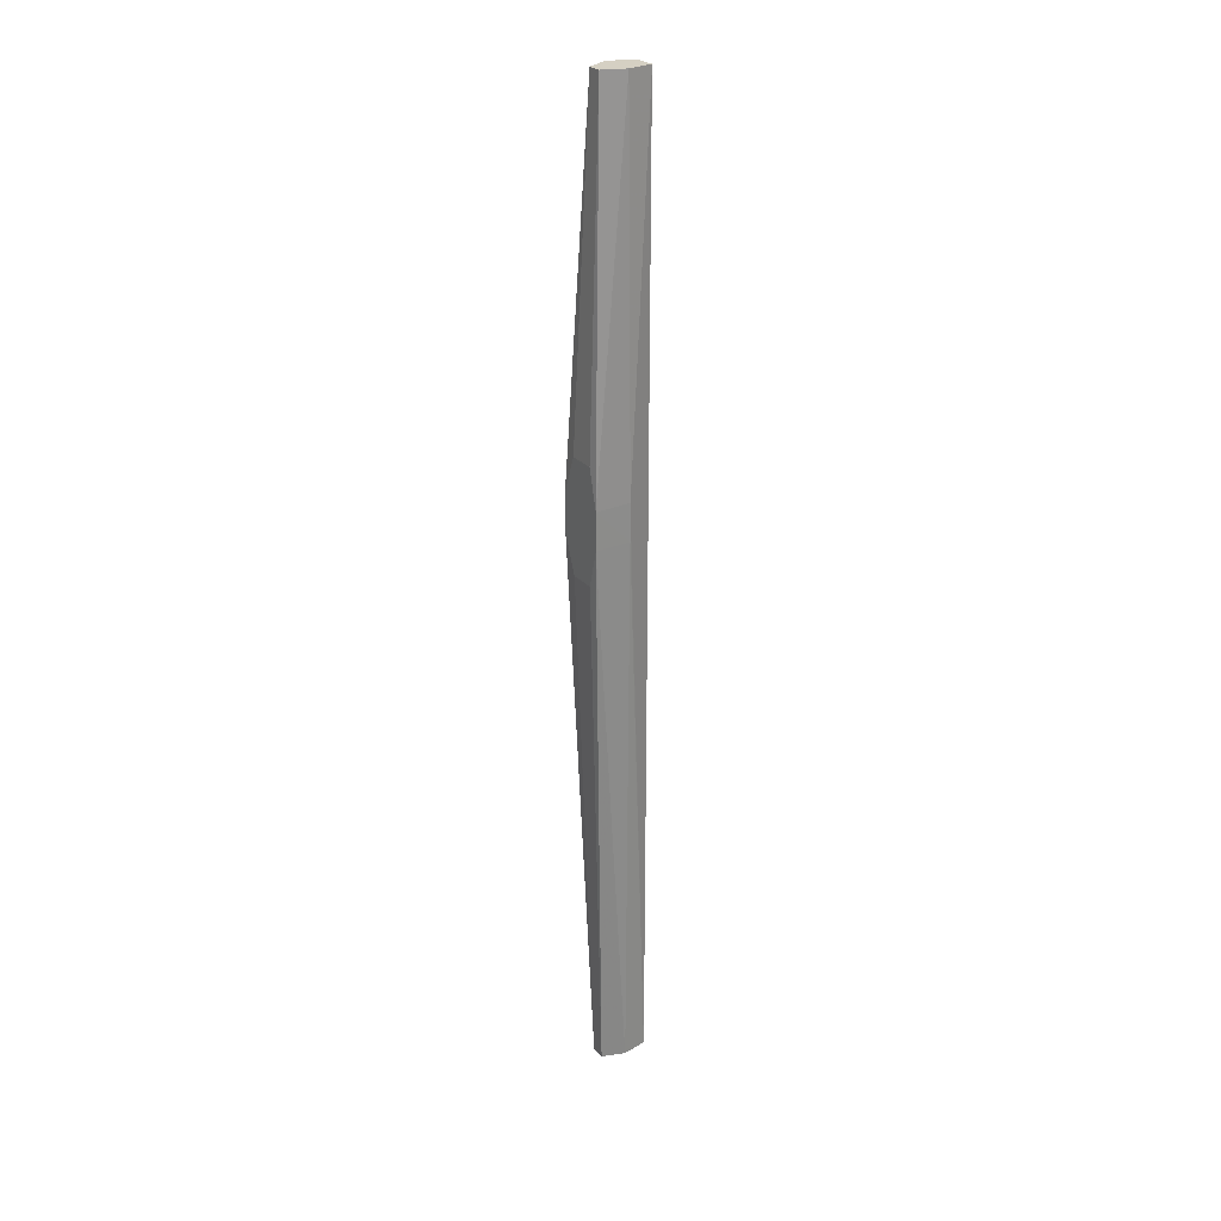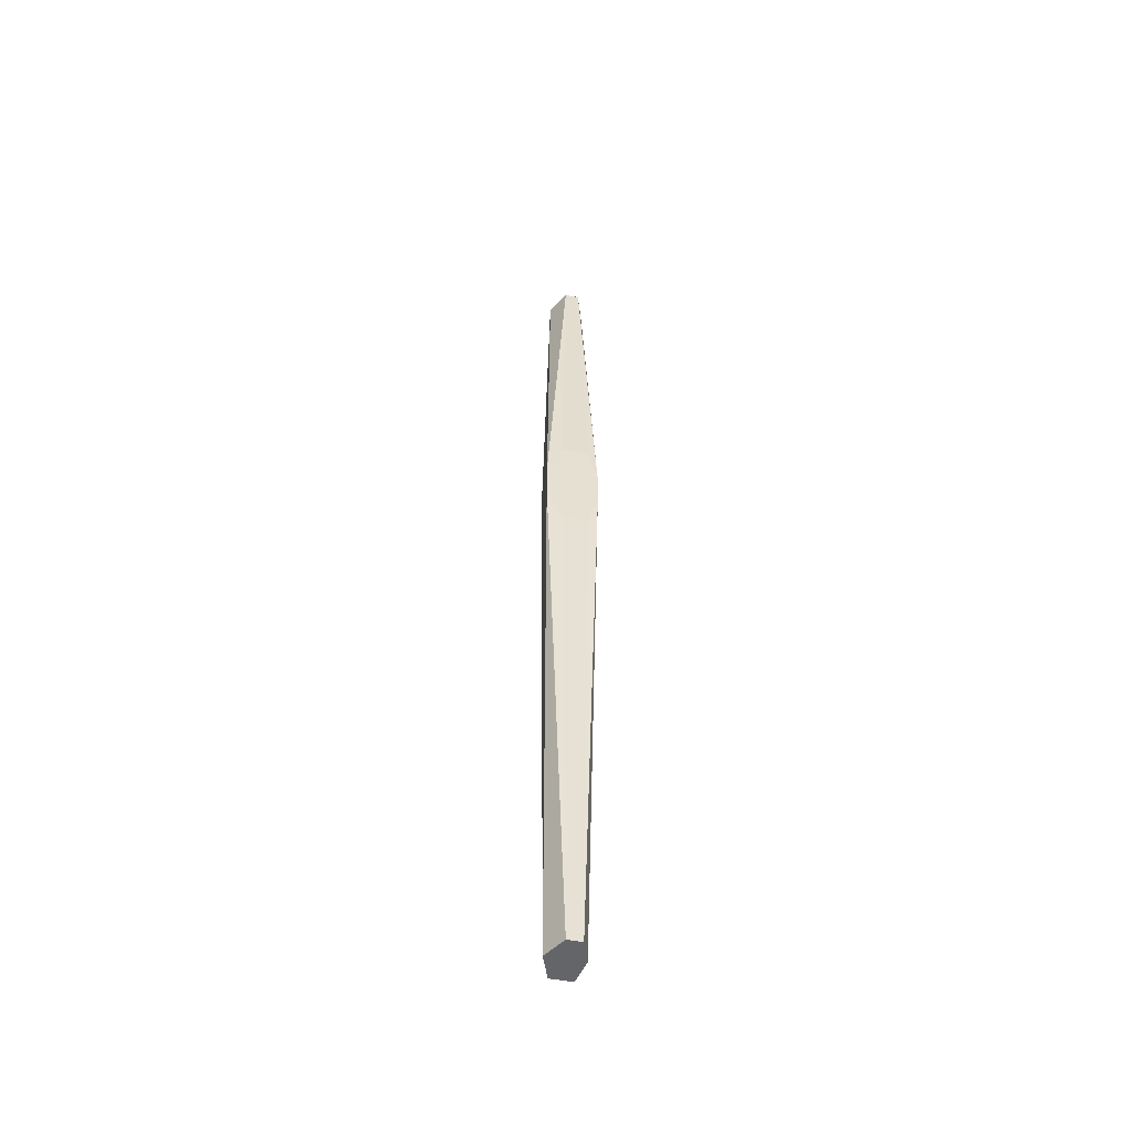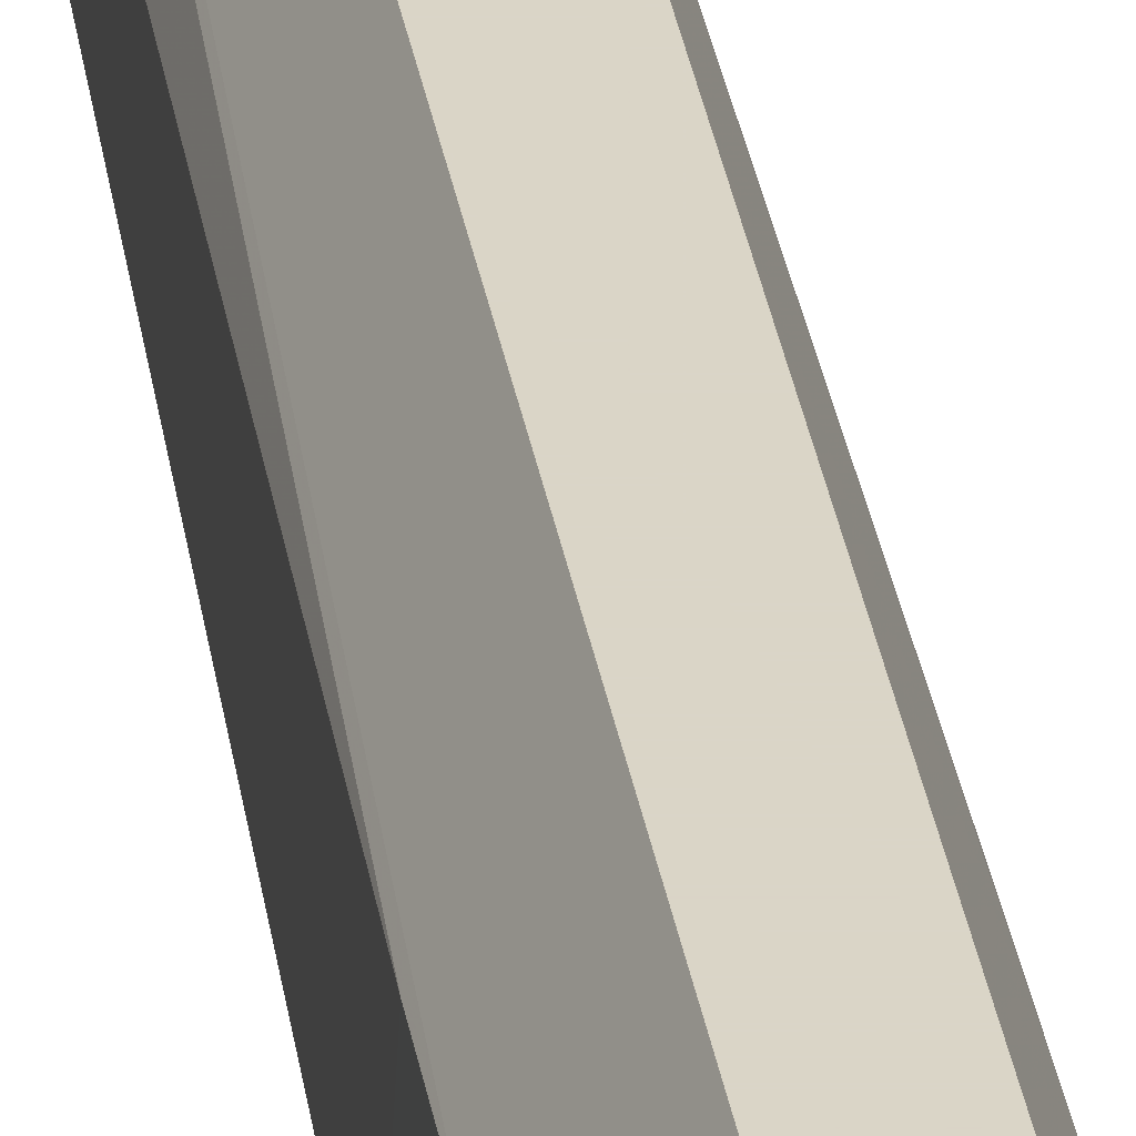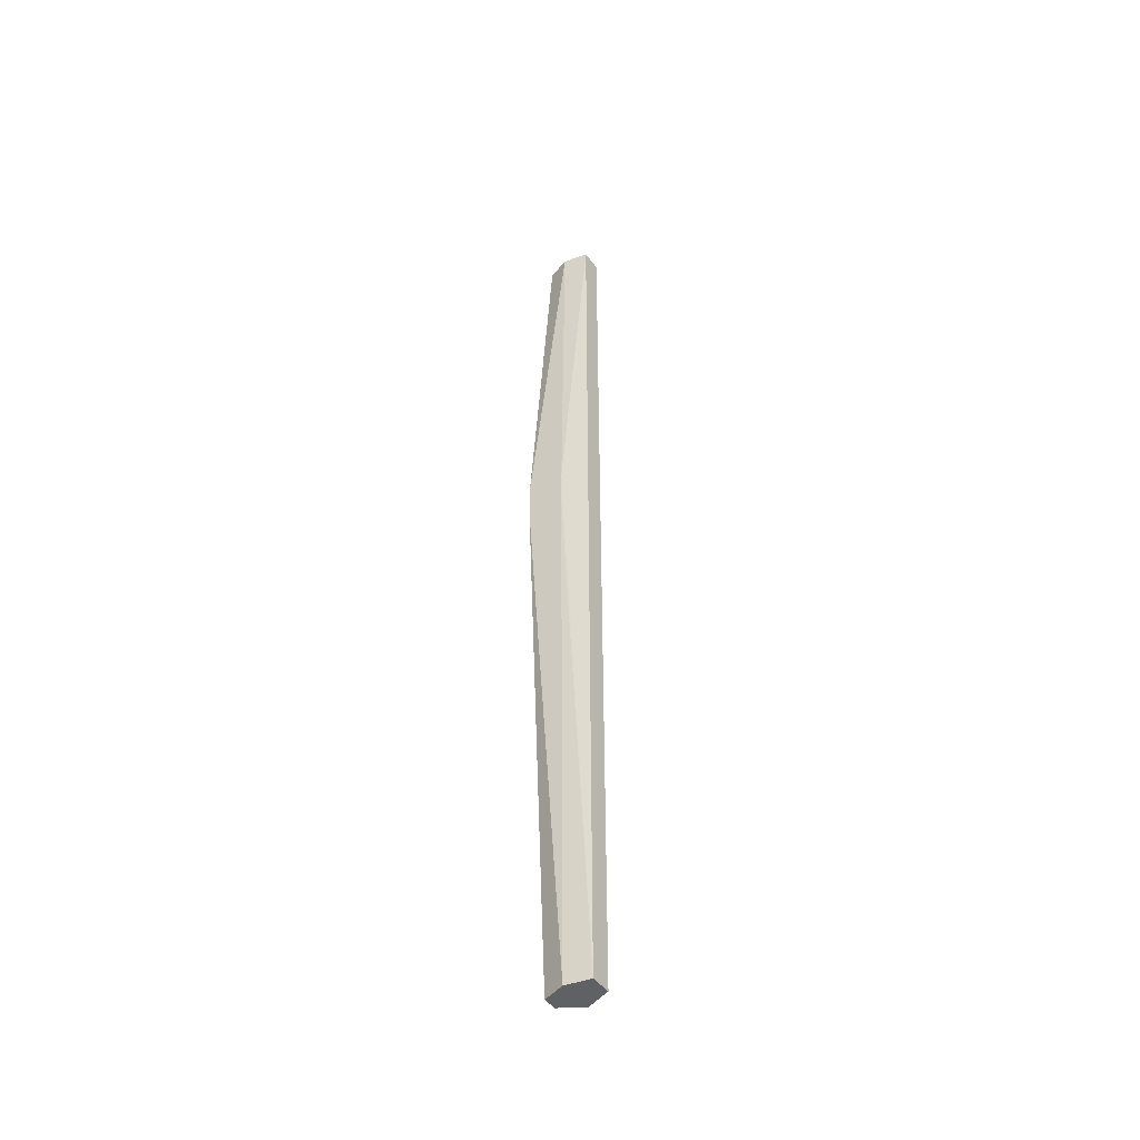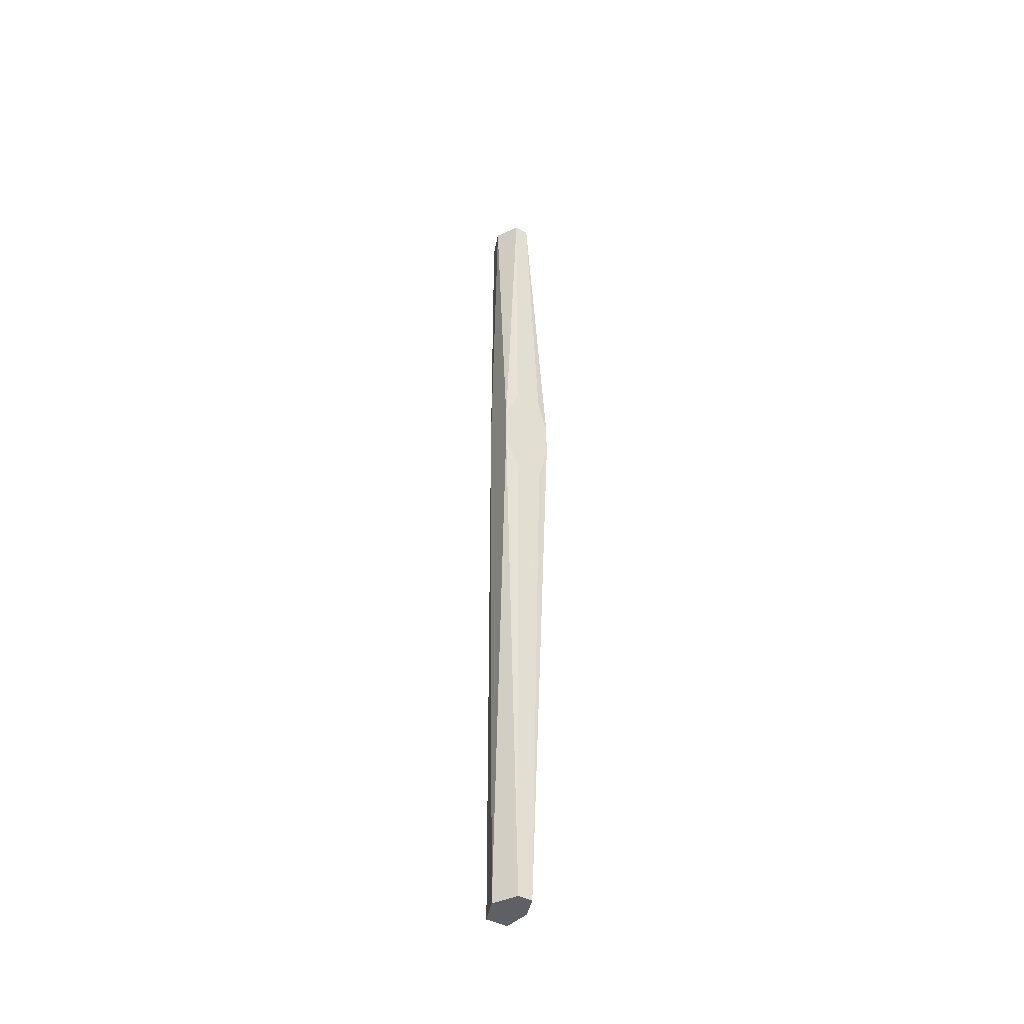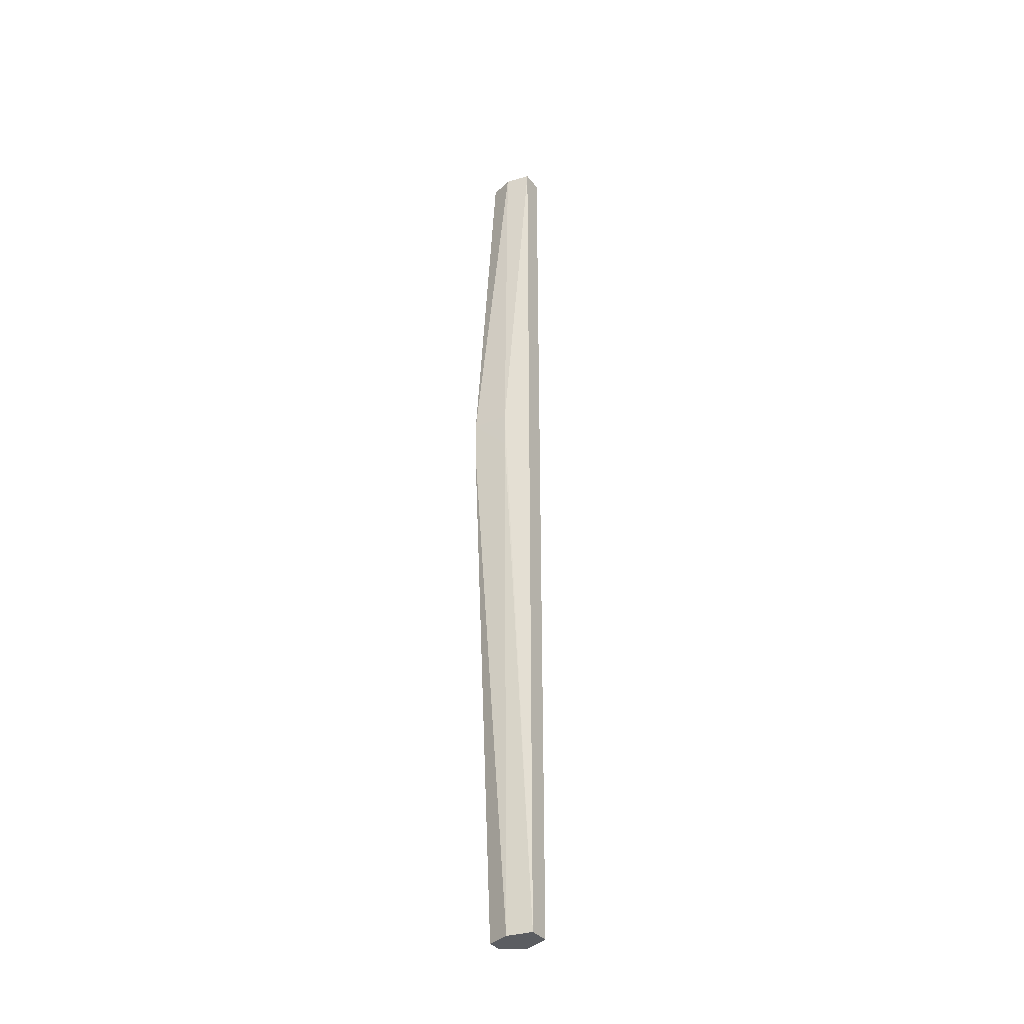
<metadata>
{"format":"obj","ext":"obj","renderer":"f3d","projection":"perspective","resolution":1024,"background":"white","views":[{"elev":26.0,"azim":-121.6,"up":"+Y"},{"elev":-51.6,"azim":168.1,"up":"+Y"},{"elev":29.0,"azim":171.7,"up":"+Z"},{"elev":-45.9,"azim":-55.8,"up":"+Y"},{"elev":-44.3,"azim":149.0,"up":"+Y"},{"elev":-35.6,"azim":-57.4,"up":"+Y"}]}
</metadata>
<code>
v -1753 922.4 327.4
v -1771 922.4 327.4
v -1753 522.7 327.4
v -1739 1048 305.2
v -1753 1375 327.3
v -1771 522.7 327.4
v -1771 1375 327.3
v -1780 1048 305.2
v -1752 522.7 327.2
v -1739 1015 305.2
v -1744 1375 305.2
v -1737 1047 273
v -1737 1048 273
v -1776 522.7 305.2
v -1780 1015 305.2
v -1772 1375 326.5
v -1783 1048 273
v -1776 1375 305.2
v -1744 522.7 305.2
v -1737 1015 273
v -1756 1375 285.8
v -1750 1081 273
v -1756 1375 285.1
v -1769 522.7 285.5
v -1782 1015 273
v -1782 1015 273
v -1769 1375 285.1
v -1782 1048 273
v -1744 522.7 305.1
v -1756 522.7 285.3
v -1737 1014 273
v -1750 1082 273
v -1769 522.7 285.3
v -1778 997.4 273
v -1774 1082 273
v -1750 981.8 273
v -1750 982.2 273
v -1773 981.8 273
f 1 2 6
f 1 6 3
f 1 3 4
f 1 4 5
f 1 5 7
f 1 7 2
f 2 7 8
f 2 8 6
f 3 6 14
f 3 14 24
f 3 24 33
f 3 33 30
f 3 30 29
f 3 29 19
f 3 19 9
f 3 9 10
f 3 10 4
f 4 11 5
f 4 10 12
f 4 12 13
f 4 13 11
f 5 11 21
f 5 21 23
f 5 23 27
f 5 27 18
f 5 18 16
f 5 16 7
f 6 8 15
f 6 15 14
f 7 16 8
f 8 17 15
f 8 16 18
f 8 18 17
f 9 19 10
f 10 20 12
f 10 19 20
f 11 13 21
f 12 20 31
f 12 31 37
f 12 37 36
f 12 36 38
f 12 38 34
f 12 34 25
f 12 25 26
f 12 26 17
f 12 17 28
f 12 28 35
f 12 35 32
f 12 32 22
f 12 22 13
f 13 22 23
f 13 23 21
f 14 15 25
f 14 25 24
f 15 17 26
f 15 26 25
f 17 18 27
f 17 27 28
f 19 29 20
f 20 29 30
f 20 30 31
f 22 32 23
f 23 32 35
f 23 35 27
f 24 25 33
f 25 34 33
f 27 35 28
f 30 36 37
f 30 37 31
f 30 33 38
f 30 38 36
f 33 34 38

</code>
